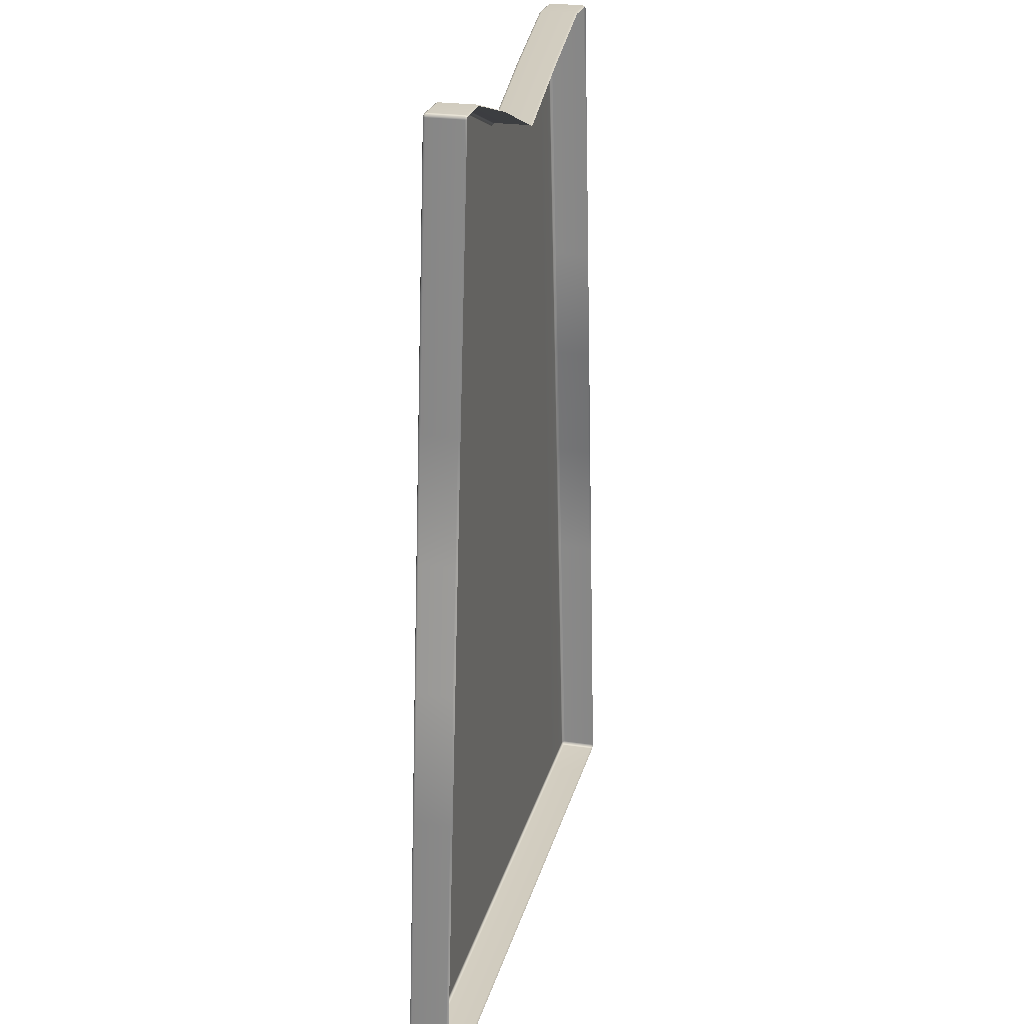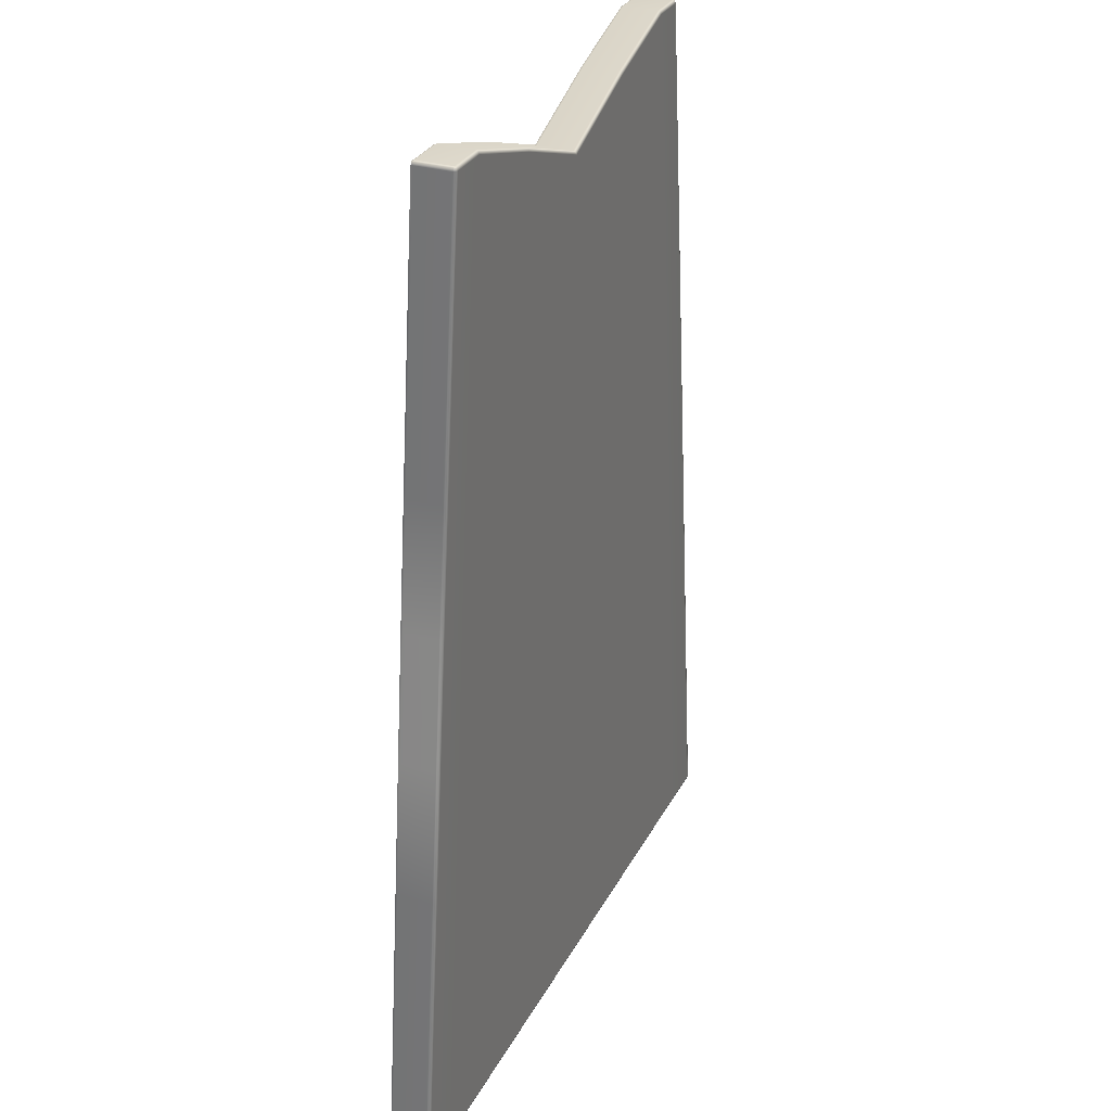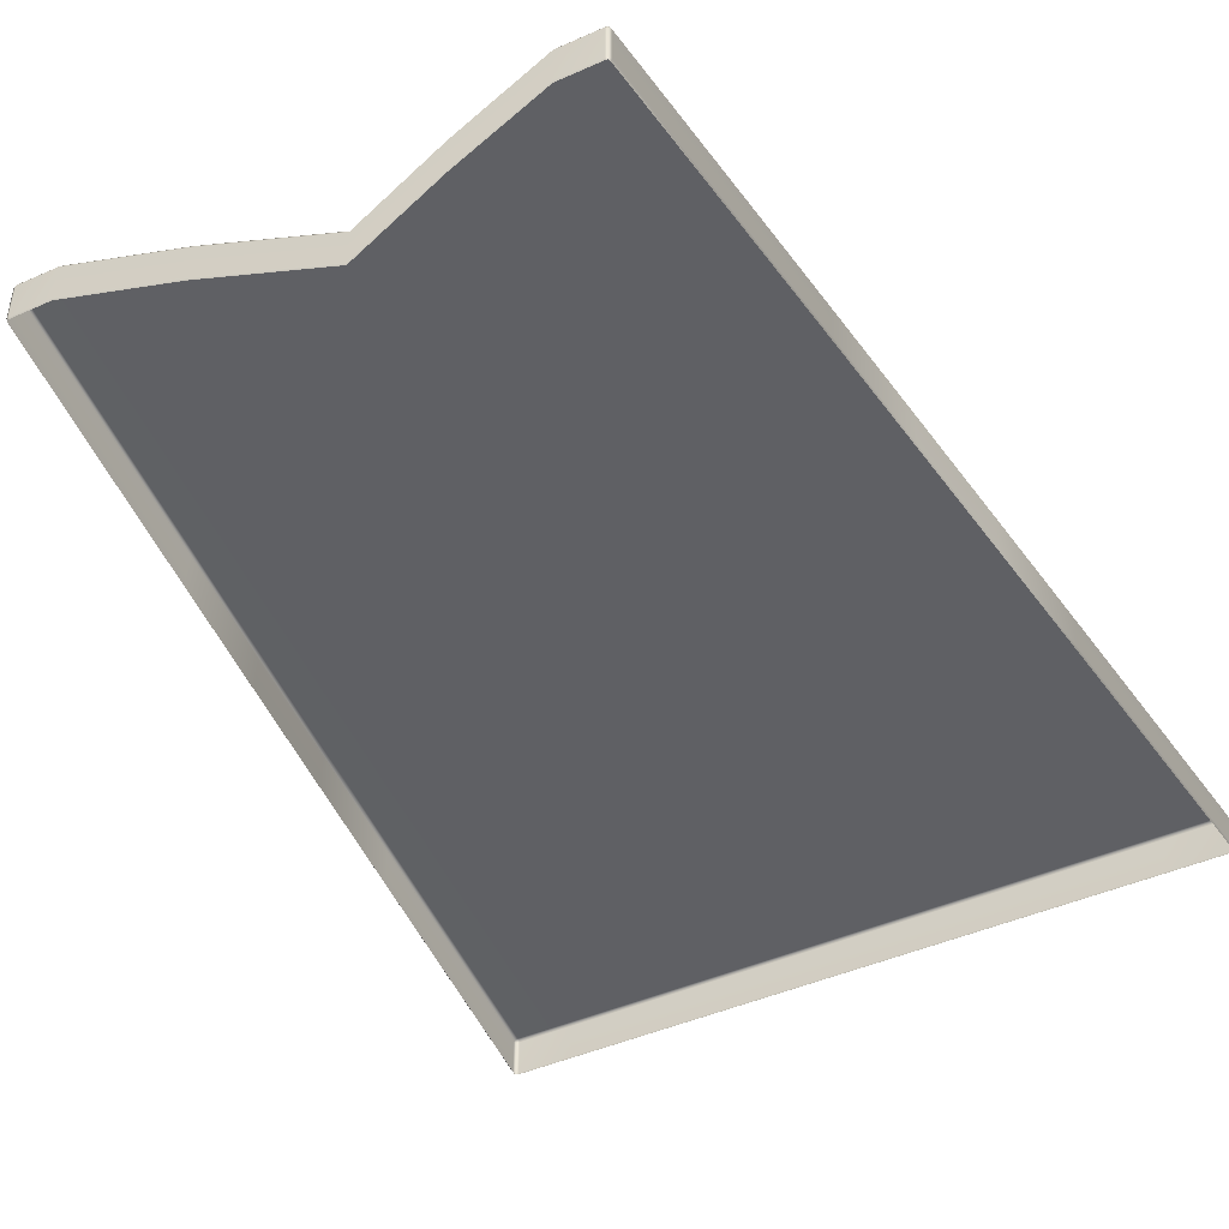
<metadata>
{"format":"obj","ext":"obj","renderer":"f3d","projection":"perspective","resolution":1024,"background":"white","views":[{"elev":24.3,"azim":-76.2,"up":"+Z"},{"elev":29.8,"azim":113.2,"up":"+Z"},{"elev":-45.2,"azim":27.2,"up":"+Y"}]}
</metadata>
<code>
g ENV_Tut_Platform_07
v 8.524 -1.179 0.03074
v 4.344 -1.115 0.0001469
v 4.343 -1.179 0.03074
v 8.526 -1.115 0.0001469
v 4.344 -0.09046 0.0001469
v 10.21 -1.179 0.03074
v 8.526 -0.09046 0.0001469
v 4.343 -0.02633 0.03074
v 8.524 -0.02633 0.03074
v 10.21 -1.115 0.0001469
v 10.21 -0.09046 0.0001469
v 10.21 -0.02633 0.03074
v 10.31 -0.09046 0.03074
v 10.29 -0.03809 0.04486
v 10.31 -1.115 0.03074
v 10.29 -1.168 0.04486
v 8.524 -0.02633 0.03074
v 4.339 0.0001469 0.1055
v 4.343 -0.02633 0.03074
v 8.516 0.0001469 0.1055
v 10.21 -0.02633 0.03074
v 8.416 0.0001469 1.217
v 4.288 0.0001469 1.217
v 8.125 0.0001469 4.411
v 4.14 0.0001469 4.411
v 9.734 0.0001469 4.411
v 10.08 0.0001469 1.217
v 9.824 -0.02633 4.411
v 10.18 -0.02633 1.217
v 10.2 0.0001469 0.1055
v 10.3 -0.02633 0.1055
v 10.29 -0.03809 0.04486
v 10.3 -1.179 0.1055
v 10.31 -1.115 0.03074
v 10.29 -1.168 0.04486
v 10.34 -1.115 0.1055
v 10.21 -1.115 1.217
v 10.18 -1.179 1.217
v 9.825 -1.179 4.411
v 9.863 -1.115 4.411
v 10.34 -0.09046 0.1055
v 10.31 -0.09046 0.03074
v 10.21 -0.09046 1.217
v 9.862 -0.09046 4.411
v 10.3 -0.02633 0.1055
v 10.29 -0.03809 0.04486
v 10.18 -0.02633 1.217
v 9.824 -0.02633 4.411
v -10.18 -1.179 0.03074
v -10.28 -1.115 0.03074
v -10.26 -1.168 0.04486
v -10.19 -1.115 0.0001469
v -8.589 -1.179 0.03074
v -10.19 -0.09046 0.0001469
v -10.28 -0.09046 0.03074
v -10.18 -0.02633 0.03074
v -10.26 -0.03809 0.04486
v -8.591 -0.09046 0.0001469
v -8.588 -0.02633 0.03074
v -8.591 -1.115 0.0001469
v -4.547 -1.115 0.0001469
v -4.546 -1.179 0.03074
v -4.547 -0.09046 0.0001469
v -4.546 -0.02633 0.03074
v -10.28 -1.115 0.03074
v -10.27 -1.179 0.1055
v -10.26 -1.168 0.04486
v -10.31 -1.115 0.1055
v -10.28 -0.09046 0.03074
v -10.15 -1.179 1.217
v -10.31 -0.09046 0.1055
v -10.27 -0.02633 0.1055
v -10.26 -0.03809 0.04486
v -10.15 -0.02633 1.217
v -10.19 -0.09046 1.217
v -9.796 -0.02633 4.411
v -9.833 -0.09046 4.411
v -10.19 -1.115 1.217
v -9.834 -1.115 4.411
v -9.796 -1.179 4.411
v -10.18 -0.02633 0.03074
v -10.27 -0.02633 0.1055
v -10.26 -0.03809 0.04486
v -10.17 0.0001469 0.1055
v -8.588 -0.02633 0.03074
v -10.05 0.0001469 1.217
v -10.15 -0.02633 1.217
v -8.581 0.0001469 0.1055
v -4.546 -0.02633 0.03074
v -4.542 0.0001469 0.1055
v -8.479 0.0001469 1.217
v -4.488 0.0001469 1.217
v -4.332 0.0001469 4.411
v -8.185 0.0001469 4.411
v -9.705 0.0001469 4.411
v -9.796 -0.02633 4.411
v 4.343 -1.179 0.03074
v -0.0001469 -1.115 0.0001469
v -0.0001469 -1.179 0.03074
v 4.344 -1.115 0.0001469
v -0.0001469 -0.09046 0.0001469
v 4.344 -0.09046 0.0001469
v -0.0001469 -0.02633 0.03074
v 4.343 -0.02633 0.03074
v 4.343 -0.02633 0.03074
v -0.0001469 0.0001469 0.1055
v -0.0001469 -0.02633 0.03074
v 4.339 0.0001469 0.1055
v 4.288 0.0001469 1.217
v 0.0004416 0.0001469 1.217
v 4.14 0.0001469 4.411
v 0.00103 0.0001469 4.411
v -0.0001469 -1.179 0.03074
v -4.547 -1.115 0.0001469
v -4.546 -1.179 0.03074
v -0.0001469 -1.115 0.0001469
v -4.547 -0.09046 0.0001469
v -0.0001469 -0.09046 0.0001469
v -4.546 -0.02633 0.03074
v -0.0001469 -0.02633 0.03074
v -0.0001469 -0.02633 0.03074
v -4.542 0.0001469 0.1055
v -4.546 -0.02633 0.03074
v -0.0001469 0.0001469 0.1055
v 0.0004416 0.0001469 1.217
v -4.488 0.0001469 1.217
v 0.00103 0.0001469 4.411
v -4.332 0.0001469 4.411
v 7.273 -0.02633 26.89
v 7.626 0.0001469 23.23
v 7.698 -0.02633 23.23
v 7.206 0.0001469 26.89
v 6.367 0.0001469 23.23
v 7.13 -0.02633 28.11
v 6.015 0.0001469 26.89
v 3.246 0.0001469 23.13
v 3.064 0.0001469 26
v 3.004 0.0001469 27.2
v 5.897 0.0001469 28.11
v 3 -0.02633 27.27
v 5.89 -0.02633 28.19
v 7.055 -0.02633 28.19
v 7.11 -0.03809 28.17
v 7.064 0.0001469 28.11
v -7.244 -0.02633 26.89
v -7.698 -0.09046 23.23
v -7.669 -0.02633 23.23
v -7.272 -0.09046 26.89
v -7.699 -1.115 23.23
v -7.101 -0.02633 28.11
v -7.272 -1.115 26.89
v -7.67 -1.179 23.23
v -7.245 -1.179 26.89
v -7.128 -0.09046 28.11
v -7.129 -1.115 28.11
v -7.101 -1.179 28.11
v -7.092 -0.09046 28.19
v -7.082 -0.03809 28.17
v -7.093 -1.115 28.19
v -7.082 -1.168 28.17
v 3.246 0.0001469 23.13
v 0.00456 0.0001469 24.88
v 0.003972 0.0001469 22.66
v 3.064 0.0001469 26
v 0.00456 0.0001469 26.11
v 3.004 0.0001469 27.2
v 0.00456 -0.02633 26.18
v 3 -0.02633 27.27
v 8.011 0.0001469 19.86
v 8.085 -0.02633 19.86
v 7.698 -0.02633 23.23
v 7.626 0.0001469 23.23
v 6.687 0.0001469 19.86
v 6.367 0.0001469 23.23
v 3.409 0.0001469 19.86
v 3.246 0.0001469 23.13
v 8.085 -0.02633 19.86
v 7.727 -0.09046 23.23
v 7.698 -0.02633 23.23
v 8.116 -0.09046 19.86
v 7.728 -1.115 23.23
v 8.116 -1.115 19.86
v 7.698 -1.179 23.23
v 8.085 -1.179 19.86
v 8.838 0.0001469 12.51
v 8.92 -0.02633 12.51
v 8.499 -0.02633 16.24
v 8.421 0.0001469 16.24
v 7.377 0.0001469 12.51
v 7.03 0.0001469 16.24
v 3.76 0.0001469 12.51
v 3.583 0.0001469 16.24
v 8.92 -0.02633 12.51
v 8.532 -0.09046 16.24
v 8.499 -0.02633 16.24
v 8.954 -0.09046 12.51
v 8.532 -1.115 16.24
v 8.955 -1.115 12.51
v 8.499 -1.179 16.24
v 8.921 -1.179 12.51
v 9.734 0.0001469 4.411
v 9.824 -0.02633 4.411
v 9.356 -0.02633 8.627
v 9.27 0.0001469 8.627
v 8.125 0.0001469 4.411
v 7.738 0.0001469 8.627
v 4.14 0.0001469 4.411
v 3.943 0.0001469 8.627
v 9.824 -0.02633 4.411
v 9.392 -0.09046 8.627
v 9.356 -0.02633 8.627
v 9.862 -0.09046 4.411
v 9.392 -1.115 8.627
v 9.863 -1.115 4.411
v 9.357 -1.179 8.627
v 9.825 -1.179 4.411
v 0.00456 0.0001469 24.88
v -3.389 0.0001469 23.15
v 0.003972 0.0001469 22.66
v -3.199 0.0001469 26.08
v -3.135 0.0001469 27.27
v 0.00456 0.0001469 26.11
v -3.131 -0.02633 27.35
v 0.00456 -0.02633 26.18
v -8.087 -0.09046 19.86
v -8.057 -0.02633 19.86
v -7.669 -0.02633 23.23
v -7.698 -0.09046 23.23
v -8.088 -1.115 19.86
v -7.699 -1.115 23.23
v -8.057 -1.179 19.86
v -7.67 -1.179 23.23
v -8.057 -0.02633 19.86
v -7.598 0.0001469 23.23
v -7.669 -0.02633 23.23
v -7.982 0.0001469 19.86
v -6.408 0.0001469 23.23
v -6.731 0.0001469 19.86
v -3.561 0.0001469 19.86
v -3.389 0.0001469 23.15
v -8.926 -0.09046 12.51
v -8.892 -0.02633 12.52
v -8.47 -0.02633 16.24
v -8.503 -0.09046 16.24
v -8.926 -1.115 12.52
v -8.503 -1.115 16.24
v -8.892 -1.179 12.52
v -8.471 -1.179 16.24
v -8.892 -0.02633 12.52
v -8.392 0.0001469 16.24
v -8.47 -0.02633 16.24
v -8.809 0.0001469 12.52
v -7.077 0.0001469 16.24
v -7.429 0.0001469 12.51
v -3.745 0.0001469 16.24
v -3.931 0.0001469 12.51
v -9.833 -0.09046 4.411
v -9.796 -0.02633 4.411
v -9.327 -0.02633 8.627
v -9.363 -0.09046 8.627
v -9.834 -1.115 4.411
v -9.364 -1.115 8.627
v -9.796 -1.179 4.411
v -9.328 -1.179 8.627
v -9.796 -0.02633 4.411
v -9.241 0.0001469 8.627
v -9.327 -0.02633 8.627
v -9.705 0.0001469 4.411
v -7.794 0.0001469 8.627
v -8.185 0.0001469 4.411
v -4.332 0.0001469 4.411
v -4.124 0.0001469 8.626
v 3.246 0.0001469 23.13
v 0.003972 0.0001469 22.66
v 0.003384 0.0001469 19.86
v 3.409 0.0001469 19.86
v 0.003972 0.0001469 22.66
v -3.389 0.0001469 23.15
v -3.561 0.0001469 19.86
v 0.003384 0.0001469 19.86
v 3.583 0.0001469 16.24
v 0.002795 0.0001469 16.24
v 0.002207 0.0001469 12.51
v 3.76 0.0001469 12.51
v 0.002795 0.0001469 16.24
v -3.745 0.0001469 16.24
v -3.931 0.0001469 12.51
v 0.002207 0.0001469 12.51
v 3.943 0.0001469 8.627
v 0.001618 0.0001469 8.627
v 0.00103 0.0001469 4.411
v 4.14 0.0001469 4.411
v 0.001618 0.0001469 8.627
v -4.124 0.0001469 8.626
v -4.332 0.0001469 4.411
v 0.00103 0.0001469 4.411
v 5.89 -0.02633 28.19
v 2.999 -0.09046 27.3
v 3 -0.02633 27.27
v 5.887 -0.09046 28.22
v 2.999 -1.115 27.3
v 7.052 -0.09046 28.22
v 7.055 -0.02633 28.19
v 5.887 -1.115 28.22
v 3 -1.179 27.27
v 5.89 -1.179 28.19
v 7.056 -1.179 28.19
v 7.121 -0.09046 28.19
v 7.11 -0.03809 28.17
v 7.052 -1.115 28.22
v 7.121 -1.115 28.19
v 7.111 -1.168 28.17
v 7.13 -1.179 28.11
v 7.111 -1.168 28.17
v 7.121 -1.115 28.19
v 7.157 -1.115 28.11
v 7.301 -1.115 26.89
v 7.273 -1.179 26.89
v 7.698 -1.179 23.23
v 7.728 -1.115 23.23
v 7.727 -0.09046 23.23
v 7.301 -0.09046 26.89
v 7.698 -0.02633 23.23
v 7.273 -0.02633 26.89
v 7.157 -0.09046 28.11
v 7.121 -0.09046 28.19
v 7.13 -0.02633 28.11
v 7.11 -0.03809 28.17
v -7.027 -1.179 28.19
v -7.082 -1.168 28.17
v -7.093 -1.115 28.19
v -7.024 -1.115 28.22
v -5.923 -1.115 28.22
v -5.926 -1.179 28.19
v -7.024 -0.09046 28.22
v -7.092 -0.09046 28.19
v -3.13 -1.115 27.38
v -3.131 -1.179 27.35
v -3.13 -0.09046 27.38
v -5.923 -0.09046 28.22
v -3.131 -0.02633 27.35
v -5.926 -0.02633 28.19
v -7.027 -0.02633 28.19
v -7.082 -0.03809 28.17
v -7.027 -0.02633 28.19
v -7.082 -0.03809 28.17
v -7.101 -0.02633 28.11
v -7.035 0.0001469 28.11
v -7.244 -0.02633 26.89
v -5.933 0.0001469 28.11
v -5.926 -0.02633 28.19
v -7.177 0.0001469 26.89
v -7.669 -0.02633 23.23
v -7.598 0.0001469 23.23
v -6.053 0.0001469 26.89
v -6.408 0.0001469 23.23
v -3.389 0.0001469 23.15
v -3.199 0.0001469 26.08
v -3.135 0.0001469 27.27
v -3.131 -0.02633 27.35
v 2.999 -1.115 27.3
v 3 -1.179 27.27
v 0.00456 -1.179 26.18
v 0.00456 -1.115 26.21
v 2.999 -0.09046 27.3
v 0.00456 -0.09046 26.21
v 3 -0.02633 27.27
v 0.00456 -0.02633 26.18
v 0.00456 -1.115 26.21
v 0.00456 -1.179 26.18
v -3.131 -1.179 27.35
v -3.13 -1.115 27.38
v 0.00456 -0.09046 26.21
v -3.13 -0.09046 27.38
v 0.00456 -0.02633 26.18
v -3.131 -0.02633 27.35
v 8.532 -1.115 16.24
v 8.499 -1.179 16.24
v 8.085 -1.179 19.86
v 8.116 -1.115 19.86
v 8.532 -0.09046 16.24
v 8.116 -0.09046 19.86
v 8.499 -0.02633 16.24
v 8.085 -0.02633 19.86
v 8.421 0.0001469 16.24
v 8.499 -0.02633 16.24
v 8.085 -0.02633 19.86
v 8.011 0.0001469 19.86
v 7.03 0.0001469 16.24
v 6.687 0.0001469 19.86
v 3.583 0.0001469 16.24
v 3.409 0.0001469 19.86
v 3.409 0.0001469 19.86
v 0.003384 0.0001469 19.86
v 0.002795 0.0001469 16.24
v 3.583 0.0001469 16.24
v 0.003384 0.0001469 19.86
v -3.561 0.0001469 19.86
v -3.745 0.0001469 16.24
v 0.002795 0.0001469 16.24
v -7.077 0.0001469 16.24
v -3.745 0.0001469 16.24
v -3.561 0.0001469 19.86
v -6.731 0.0001469 19.86
v -8.392 0.0001469 16.24
v -7.982 0.0001469 19.86
v -8.47 -0.02633 16.24
v -8.057 -0.02633 19.86
v -8.503 -0.09046 16.24
v -8.47 -0.02633 16.24
v -8.057 -0.02633 19.86
v -8.087 -0.09046 19.86
v -8.503 -1.115 16.24
v -8.088 -1.115 19.86
v -8.471 -1.179 16.24
v -8.057 -1.179 19.86
v -9.328 -1.179 8.627
v -8.926 -1.115 12.52
v -8.892 -1.179 12.52
v -9.364 -1.115 8.627
v -8.926 -0.09046 12.51
v -9.363 -0.09046 8.627
v -8.892 -0.02633 12.52
v -9.327 -0.02633 8.627
v -9.327 -0.02633 8.627
v -8.809 0.0001469 12.52
v -8.892 -0.02633 12.52
v -9.241 0.0001469 8.627
v -7.429 0.0001469 12.51
v -7.794 0.0001469 8.627
v -4.124 0.0001469 8.626
v -3.931 0.0001469 12.51
v 0.002207 0.0001469 12.51
v -3.931 0.0001469 12.51
v -4.124 0.0001469 8.626
v 0.001618 0.0001469 8.627
v 3.76 0.0001469 12.51
v 0.002207 0.0001469 12.51
v 0.001618 0.0001469 8.627
v 3.943 0.0001469 8.627
v 7.377 0.0001469 12.51
v 3.76 0.0001469 12.51
v 3.943 0.0001469 8.627
v 7.738 0.0001469 8.627
v 8.838 0.0001469 12.51
v 9.27 0.0001469 8.627
v 8.92 -0.02633 12.51
v 9.356 -0.02633 8.627
v 9.356 -0.02633 8.627
v 8.954 -0.09046 12.51
v 8.92 -0.02633 12.51
v 9.392 -0.09046 8.627
v 8.955 -1.115 12.51
v 9.392 -1.115 8.627
v 8.921 -1.179 12.51
v 9.357 -1.179 8.627
g ENV_Tut_Platform_07_0
f 3 2 1
f 2 4 1
f 4 2 5
f 1 4 6
f 7 4 5
f 5 8 7
f 8 9 7
f 4 10 6
f 10 4 7
f 7 9 11
f 11 10 7
f 9 12 11
f 13 11 12
f 11 13 10
f 14 13 12
f 13 15 10
f 6 10 15
f 16 6 15
f 19 18 17
f 18 20 17
f 17 20 21
f 20 18 22
f 18 23 22
f 22 23 24
f 23 25 24
f 22 24 26
f 27 22 26
f 20 22 27
f 26 28 27
f 28 29 27
f 30 20 27
f 27 29 30
f 20 30 21
f 29 31 30
f 21 30 31
f 32 21 31
f 35 34 33
f 34 36 33
f 36 37 33
f 37 38 33
f 39 38 37
f 40 39 37
f 41 36 34
f 37 36 41
f 42 41 34
f 40 37 43
f 43 37 41
f 44 40 43
f 45 41 42
f 43 41 45
f 46 45 42
f 47 43 45
f 44 43 47
f 48 44 47
f 51 50 49
f 50 52 49
f 49 52 53
f 54 52 50
f 55 54 50
f 56 54 55
f 57 56 55
f 54 56 58
f 54 58 52
f 56 59 58
f 52 60 53
f 58 60 52
f 60 61 53
f 60 58 61
f 61 62 53
f 58 63 61
f 58 59 63
f 59 64 63
f 67 66 65
f 66 68 65
f 69 65 68
f 66 70 68
f 71 69 68
f 69 71 72
f 73 69 72
f 74 72 71
f 75 74 71
f 75 71 68
f 76 74 75
f 77 76 75
f 78 75 68
f 77 75 78
f 70 78 68
f 79 77 78
f 79 78 70
f 80 79 70
f 83 82 81
f 82 84 81
f 81 84 85
f 86 84 82
f 87 86 82
f 84 88 85
f 85 88 89
f 88 90 89
f 91 88 84
f 88 91 90
f 86 91 84
f 91 92 90
f 93 92 91
f 94 93 91
f 94 91 86
f 95 94 86
f 95 86 87
f 96 95 87
f 99 98 97
f 98 100 97
f 100 98 101
f 102 100 101
f 101 103 102
f 103 104 102
f 107 106 105
f 106 108 105
f 108 106 109
f 106 110 109
f 109 110 111
f 110 112 111
f 115 114 113
f 114 116 113
f 116 114 117
f 118 116 117
f 117 119 118
f 119 120 118
f 123 122 121
f 122 124 121
f 124 122 125
f 122 126 125
f 125 126 127
f 126 128 127
f 131 130 129
f 130 132 129
f 130 133 132
f 134 129 132
f 133 135 132
f 133 136 135
f 136 137 135
f 135 137 138
f 139 135 138
f 132 135 139
f 138 140 139
f 140 141 139
f 139 141 142
f 142 143 134
f 144 134 132
f 144 132 139
f 144 142 134
f 144 139 142
f 147 146 145
f 146 148 145
f 146 149 148
f 150 145 148
f 149 151 148
f 149 152 151
f 152 153 151
f 154 150 148
f 154 148 151
f 155 151 153
f 155 154 151
f 156 155 153
f 154 157 150
f 157 154 155
f 157 158 150
f 159 157 155
f 155 156 159
f 156 160 159
f 163 162 161
f 162 164 161
f 164 162 165
f 166 164 165
f 165 167 166
f 167 168 166
f 171 170 169
f 172 171 169
f 169 173 172
f 173 174 172
f 173 175 174
f 175 176 174
f 179 178 177
f 178 180 177
f 178 181 180
f 181 182 180
f 181 183 182
f 183 184 182
f 187 186 185
f 188 187 185
f 185 189 188
f 189 190 188
f 189 191 190
f 191 192 190
f 195 194 193
f 194 196 193
f 194 197 196
f 197 198 196
f 197 199 198
f 199 200 198
f 203 202 201
f 204 203 201
f 201 205 204
f 205 206 204
f 205 207 206
f 207 208 206
f 211 210 209
f 210 212 209
f 210 213 212
f 213 214 212
f 213 215 214
f 215 216 214
f 219 218 217
f 218 220 217
f 217 220 221
f 222 217 221
f 221 223 222
f 223 224 222
f 227 226 225
f 228 227 225
f 228 225 229
f 230 228 229
f 230 229 231
f 232 230 231
f 235 234 233
f 234 236 233
f 234 237 236
f 237 238 236
f 238 237 239
f 237 240 239
f 243 242 241
f 244 243 241
f 244 241 245
f 246 244 245
f 246 245 247
f 248 246 247
f 251 250 249
f 250 252 249
f 250 253 252
f 253 254 252
f 253 255 254
f 255 256 254
f 259 258 257
f 260 259 257
f 260 257 261
f 262 260 261
f 262 261 263
f 264 262 263
f 267 266 265
f 266 268 265
f 266 269 268
f 269 270 268
f 270 269 271
f 269 272 271
f 275 274 273
f 276 275 273
f 279 278 277
f 280 279 277
f 283 282 281
f 284 283 281
f 287 286 285
f 288 287 285
f 291 290 289
f 292 291 289
f 295 294 293
f 296 295 293
f 299 298 297
f 298 300 297
f 300 298 301
f 297 300 302
f 303 297 302
f 304 300 301
f 302 300 304
f 301 305 304
f 305 306 304
f 304 306 307
f 302 308 303
f 308 309 303
f 310 302 304
f 308 302 310
f 310 304 307
f 311 308 310
f 310 307 311
f 307 312 311
f 315 314 313
f 316 315 313
f 316 313 317
f 313 318 317
f 317 318 319
f 320 317 319
f 320 321 317
f 321 322 317
f 316 317 322
f 321 323 322
f 323 324 322
f 316 325 315
f 325 316 322
f 325 322 324
f 325 326 315
f 327 325 324
f 325 327 326
f 327 328 326
f 331 330 329
f 332 331 329
f 332 329 333
f 329 334 333
f 332 335 331
f 335 336 331
f 333 334 337
f 334 338 337
f 333 337 339
f 333 340 332
f 340 333 339
f 340 335 332
f 340 339 341
f 342 340 341
f 335 340 342
f 343 335 342
f 335 343 336
f 343 344 336
f 347 346 345
f 348 347 345
f 347 348 349
f 348 345 350
f 345 351 350
f 348 352 349
f 348 350 352
f 353 349 352
f 354 353 352
f 354 352 355
f 350 355 352
f 356 354 355
f 356 355 357
f 355 358 357
f 359 358 355
f 350 359 355
f 350 351 359
f 351 360 359
f 363 362 361
f 364 363 361
f 361 365 364
f 365 366 364
f 366 365 367
f 368 366 367
f 371 370 369
f 372 371 369
f 369 373 372
f 373 374 372
f 374 373 375
f 376 374 375
f 379 378 377
f 380 379 377
f 380 377 381
f 382 380 381
f 382 381 383
f 384 382 383
f 387 386 385
f 388 387 385
f 385 389 388
f 389 390 388
f 389 391 390
f 391 392 390
f 395 394 393
f 396 395 393
f 399 398 397
f 400 399 397
f 403 402 401
f 404 403 401
f 404 401 405
f 406 404 405
f 406 405 407
f 408 406 407
f 411 410 409
f 412 411 409
f 412 409 413
f 414 412 413
f 414 413 415
f 416 414 415
f 419 418 417
f 418 420 417
f 418 421 420
f 421 422 420
f 421 423 422
f 423 424 422
f 427 426 425
f 426 428 425
f 426 429 428
f 429 430 428
f 430 429 431
f 429 432 431
f 435 434 433
f 436 435 433
f 439 438 437
f 440 439 437
f 443 442 441
f 444 443 441
f 444 441 445
f 446 444 445
f 445 447 446
f 447 448 446
f 451 450 449
f 450 452 449
f 450 453 452
f 453 454 452
f 453 455 454
f 455 456 454

</code>
